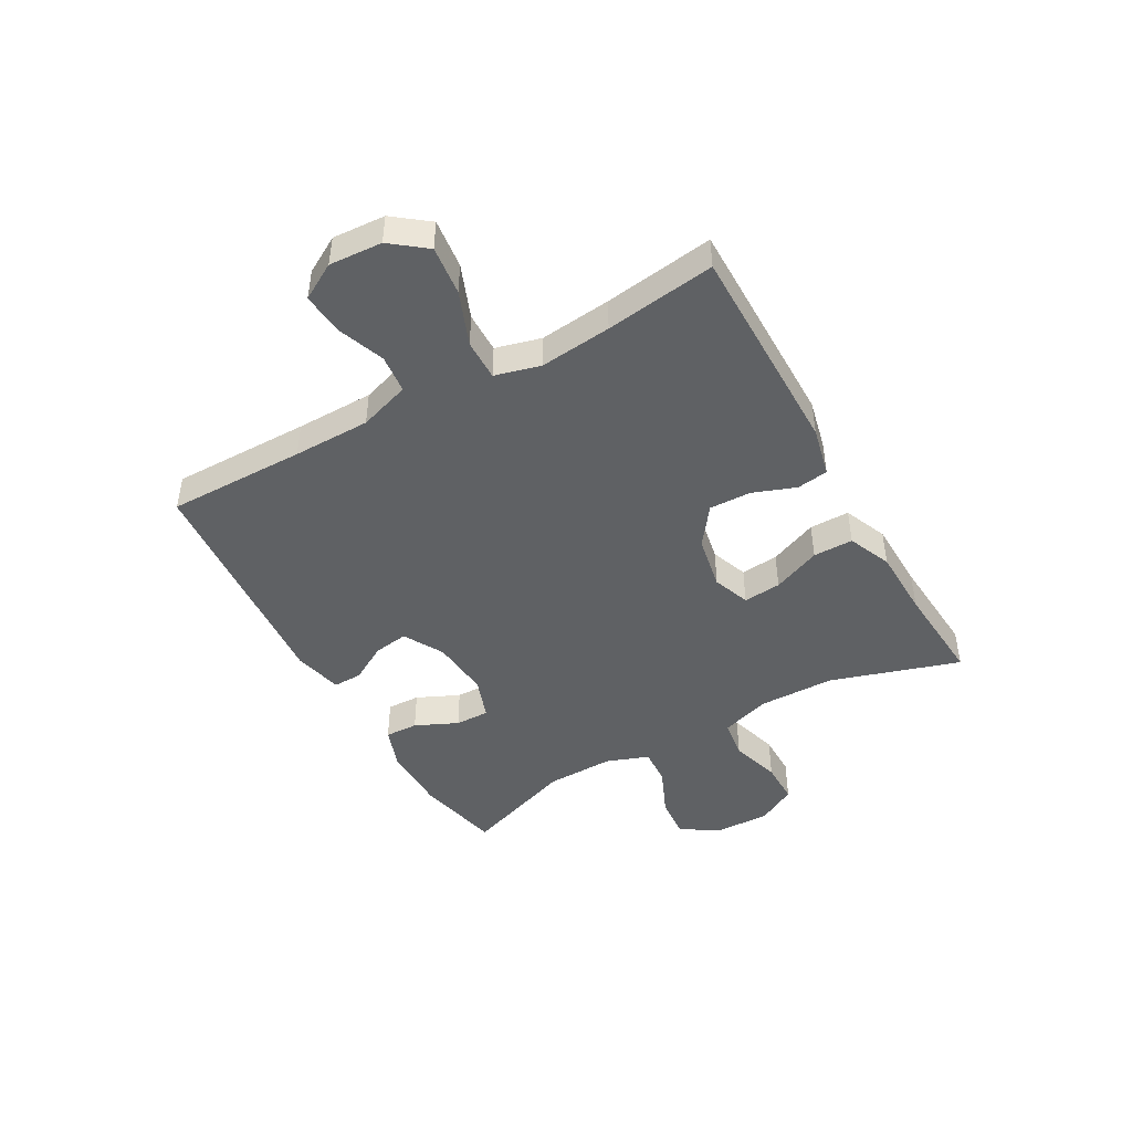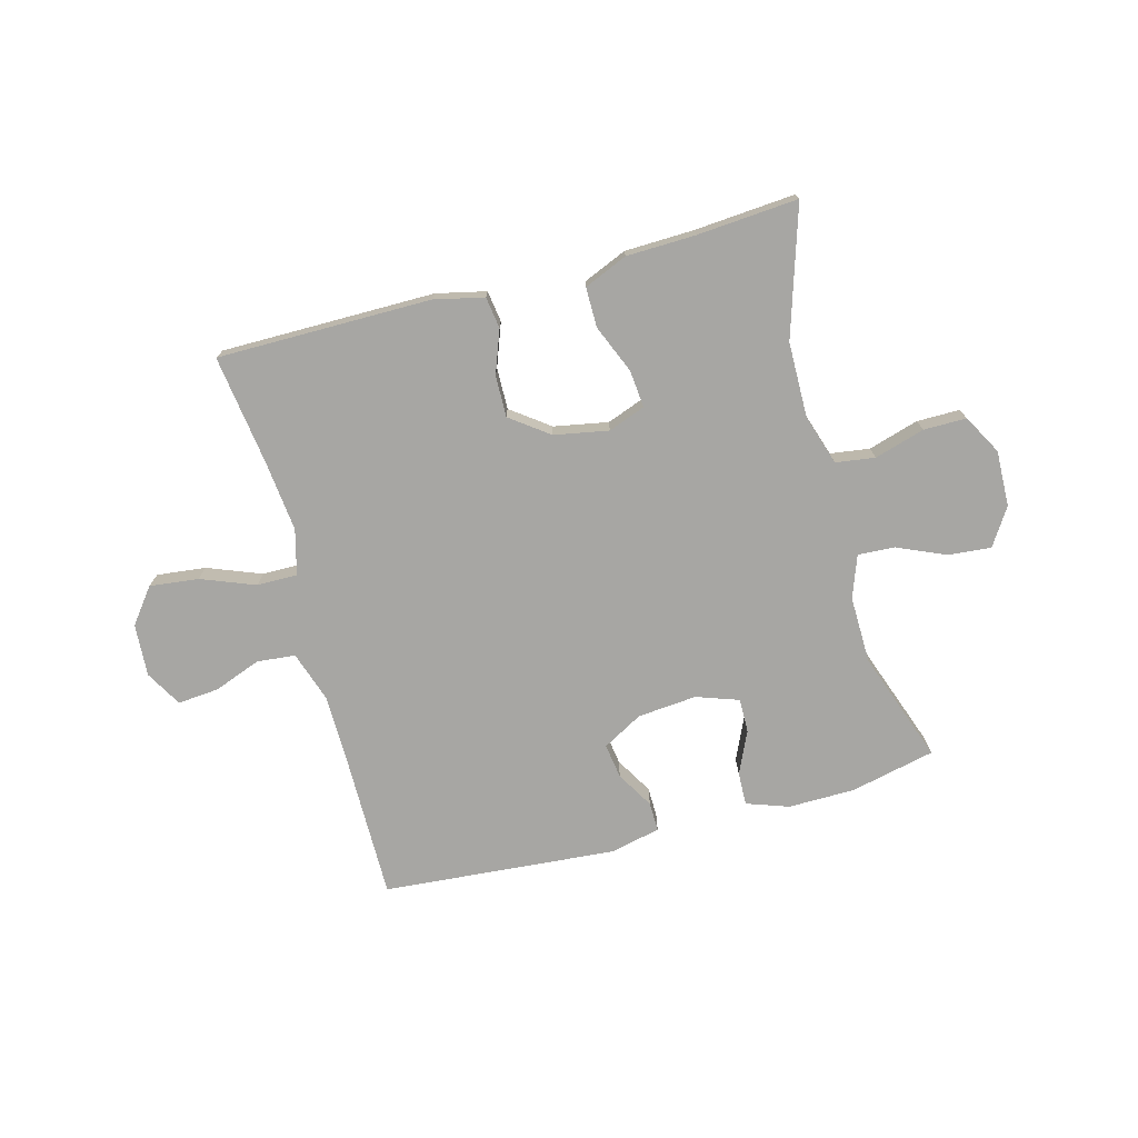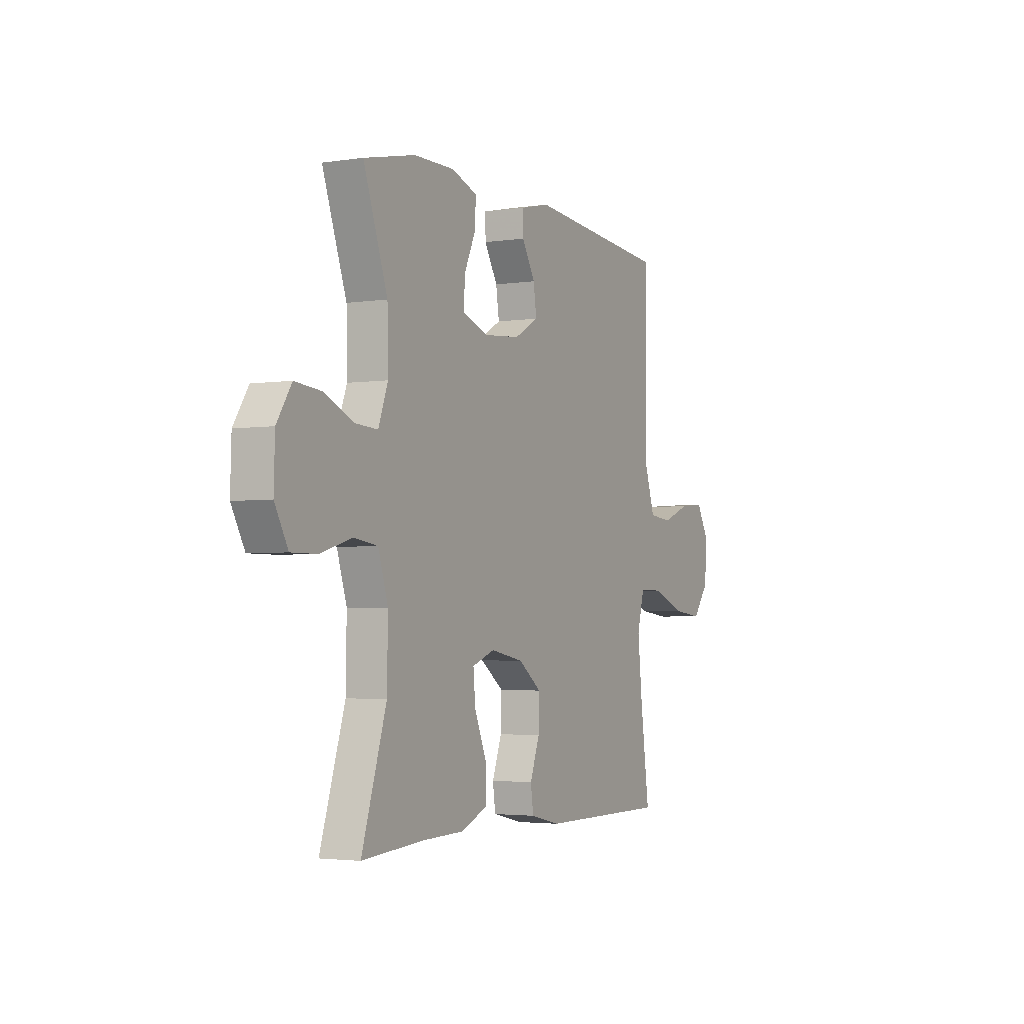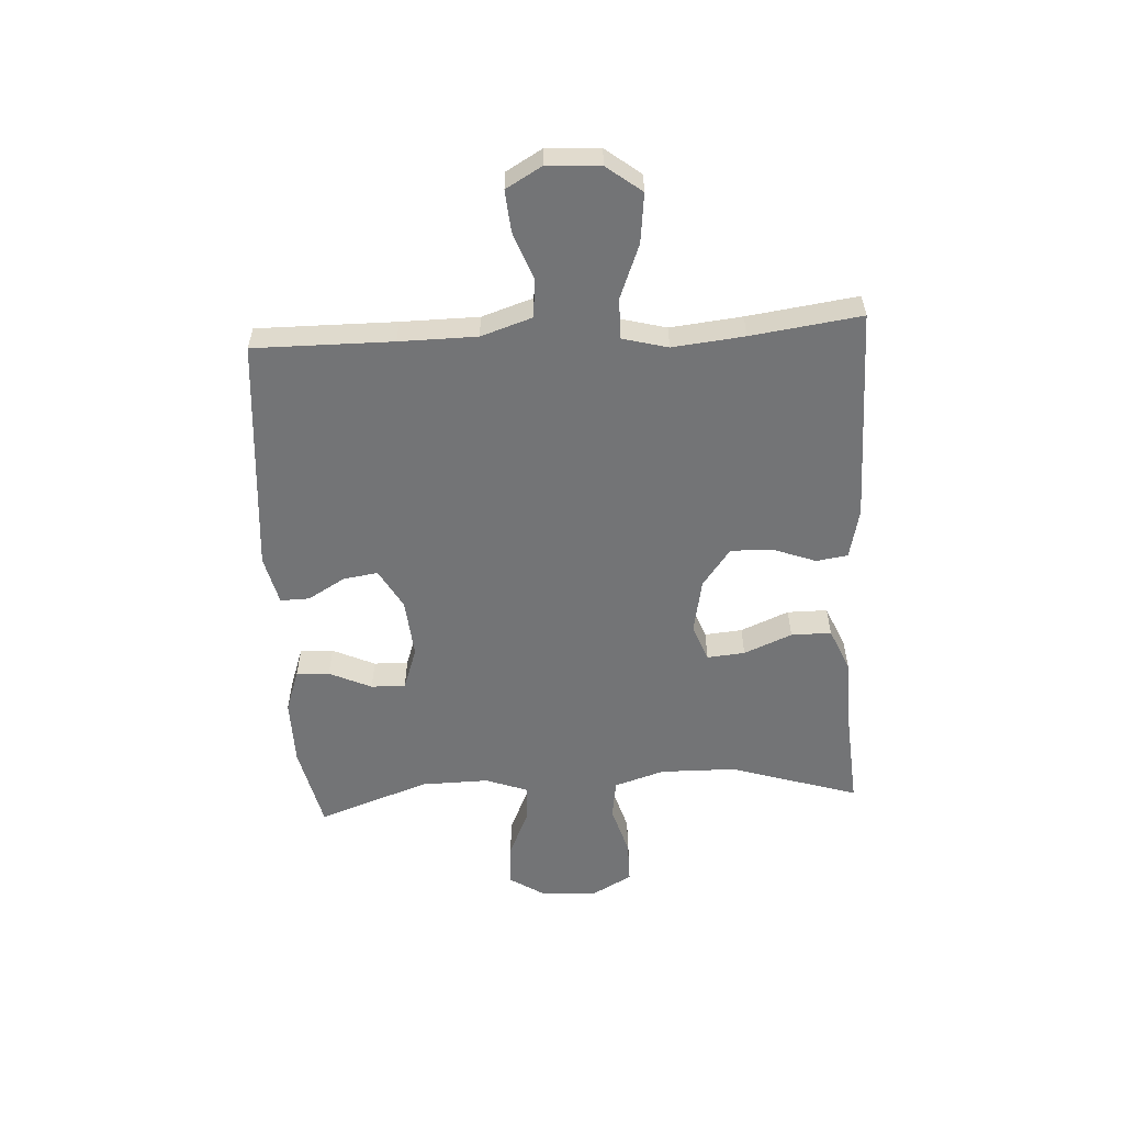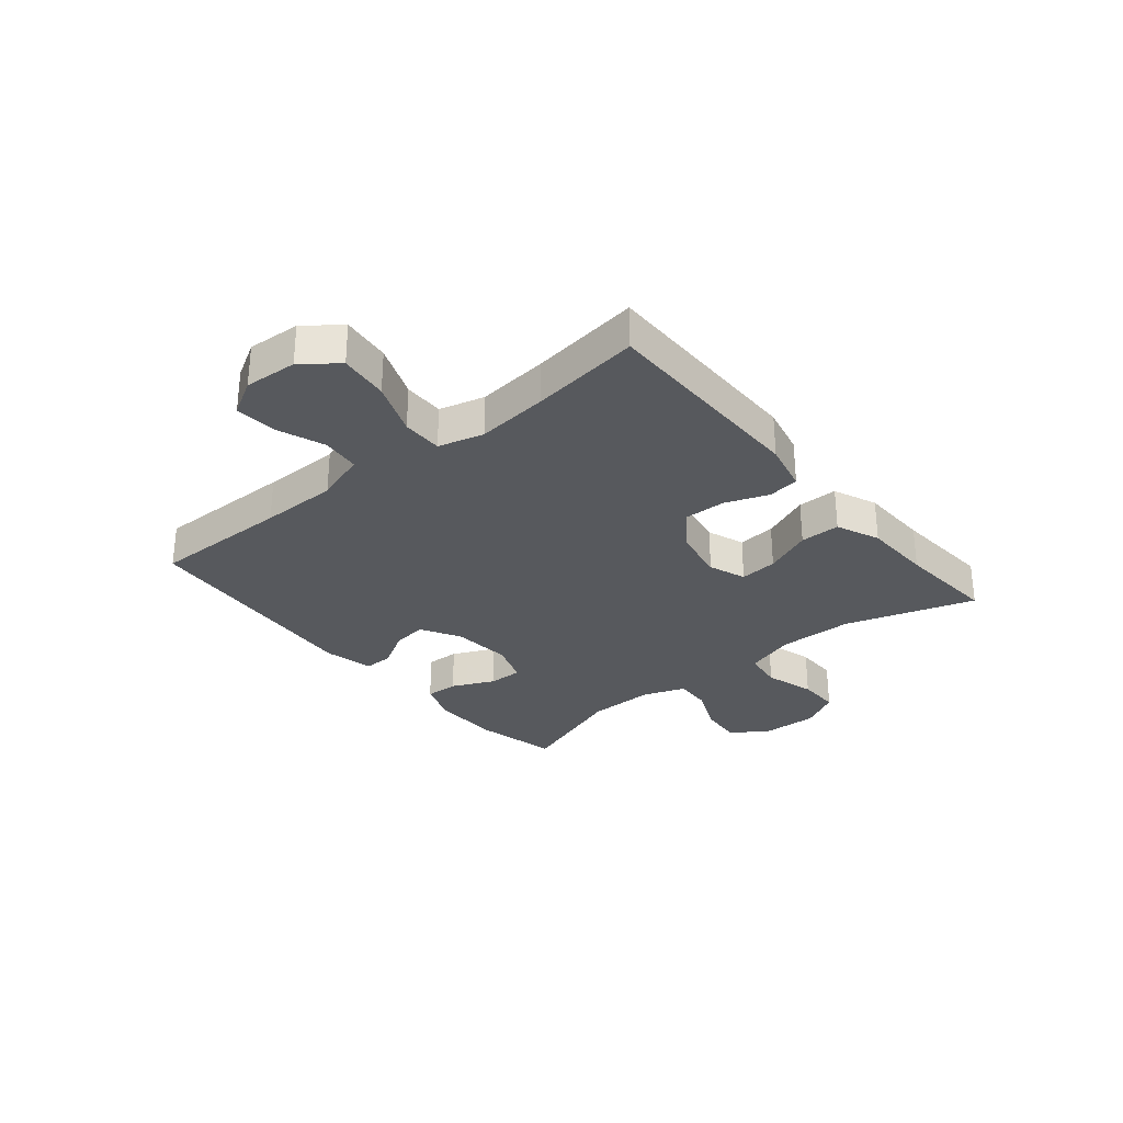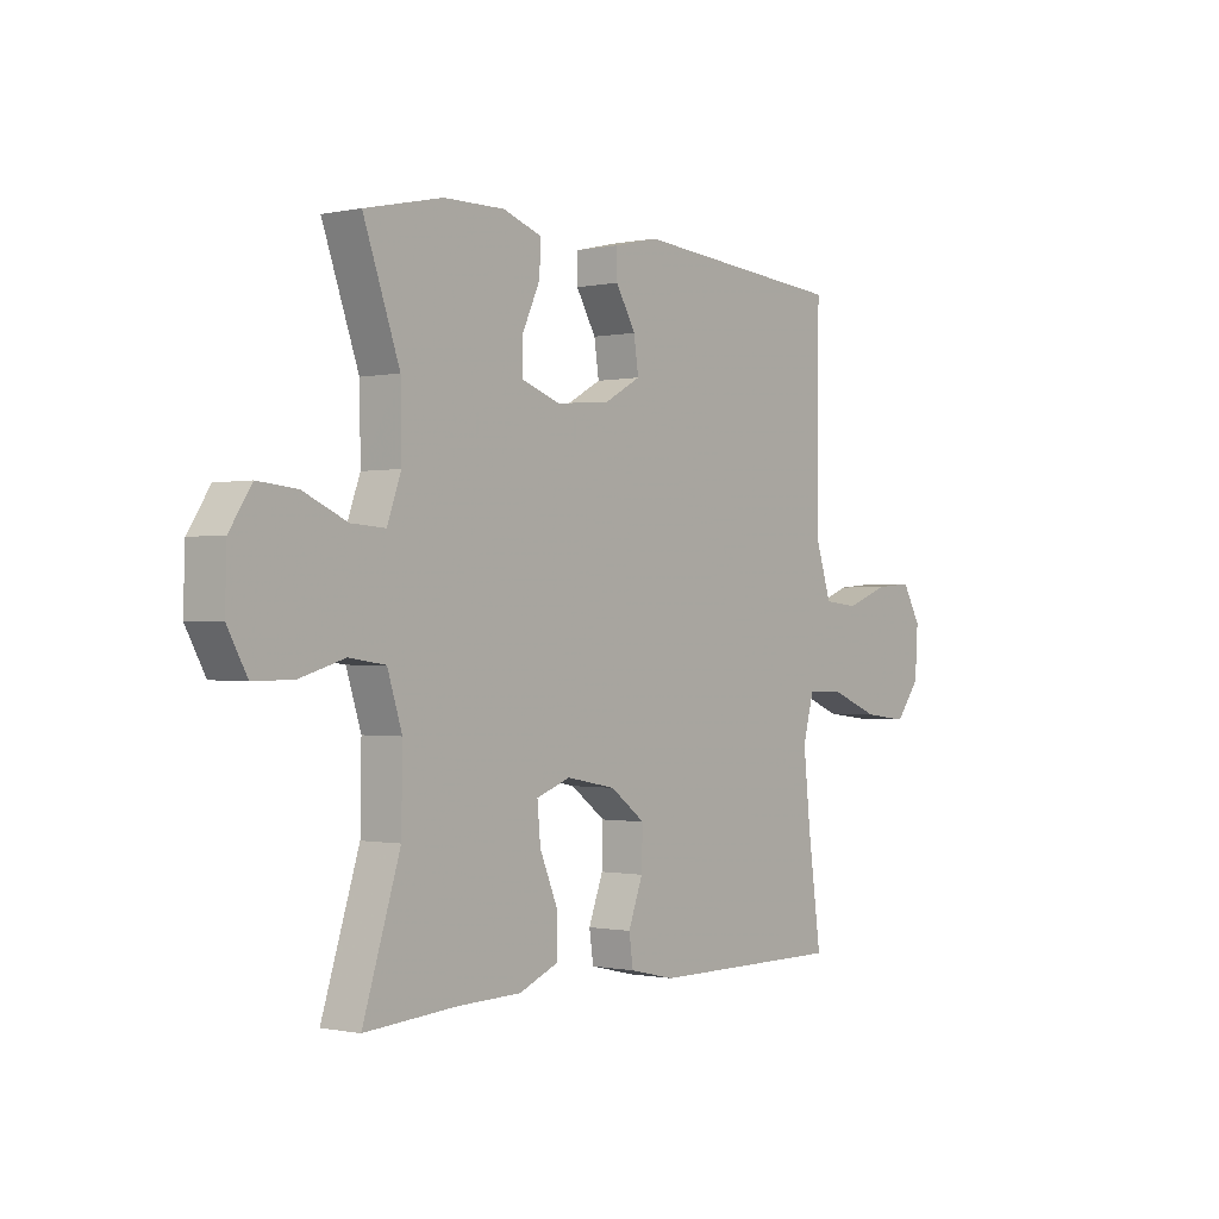
<metadata>
{"format":"obj","ext":"obj","renderer":"f3d","projection":"perspective","resolution":1024,"background":"white","views":[{"elev":-45.7,"azim":119.4,"up":"+Y"},{"elev":-74.1,"azim":-164.8,"up":"+Y"},{"elev":-3.0,"azim":-62.6,"up":"+Z"},{"elev":-56.2,"azim":93.4,"up":"+Y"},{"elev":-29.7,"azim":129.6,"up":"+Y"},{"elev":-0.6,"azim":-51.8,"up":"+Z"}]}
</metadata>
<code>
v 0.5 0.07 -0.5
v 0.125 0.07 -0.499
v 0.038 0.07 -0.479
v 0.03 0.07 -0.424
v 0.058 0.07 -0.349
v 0.06 0.07 -0.276
v -0.007 0.07 -0.226
v -0.102 0.07 -0.208
v -0.167 0.07 -0.232
v -0.161 0.07 -0.298
v -0.126 0.07 -0.382
v -0.126 0.07 -0.452
v -0.202 0.07 -0.484
v -0.323 0.07 -0.487
v -0.5 0.07 -0.5
v -0.429 0.07 -0.275
v -0.427 0.07 -0.143
v -0.455 0.07 -0.055
v -0.524 0.07 -0.045
v -0.612 0.07 -0.071
v -0.687 0.07 -0.071
v -0.725 0.07 -0.002
v -0.722 0.07 0.096
v -0.68 0.07 0.161
v -0.605 0.07 0.154
v -0.521 0.07 0.117
v -0.456 0.07 0.113
v -0.429 0.07 0.187
v -0.431 0.07 0.305
v -0.5 0.07 0.5
v -0.352 0.07 0.533
v -0.235 0.07 0.534
v -0.161 0.07 0.508
v -0.163 0.07 0.45
v -0.197 0.07 0.376
v -0.198 0.07 0.316
v -0.124 0.07 0.29
v -0.02 0.07 0.299
v 0.05 0.07 0.338
v 0.041 0.07 0.399
v 0.003 0.07 0.464
v 0.002 0.07 0.515
v 0.088 0.07 0.535
v 0.5 0.07 0.5
v 0.498 0.07 0.258
v 0.499 0.07 0.123
v 0.528 0.07 0.034
v 0.595 0.07 0.027
v 0.678 0.07 0.058
v 0.75 0.07 0.064
v 0.786 0.07 0.001
v 0.78 0.07 -0.091
v 0.733 0.07 -0.152
v 0.647 0.07 -0.142
v 0.553 0.07 -0.105
v 0.482 0.07 -0.104
v 0.461 0.07 -0.183
v 0.474 0.07 -0.308
v 0.5 0 -0.5
v 0.125 0 -0.499
v 0.038 0 -0.479
v 0.03 0 -0.424
v 0.058 0 -0.349
v 0.06 0 -0.276
v -0.007 0 -0.226
v -0.102 0 -0.208
v -0.167 0 -0.232
v -0.161 0 -0.298
v -0.126 0 -0.382
v -0.126 0 -0.452
v -0.202 0 -0.484
v -0.323 0 -0.487
v -0.5 0 -0.5
v -0.429 0 -0.275
v -0.427 0 -0.143
v -0.455 0 -0.055
v -0.524 0 -0.045
v -0.612 0 -0.071
v -0.687 0 -0.071
v -0.725 0 -0.002
v -0.722 0 0.096
v -0.68 0 0.161
v -0.605 0 0.154
v -0.521 0 0.117
v -0.456 0 0.113
v -0.429 0 0.187
v -0.431 0 0.305
v -0.5 0 0.5
v -0.352 0 0.533
v -0.235 0 0.534
v -0.161 0 0.508
v -0.163 0 0.45
v -0.197 0 0.376
v -0.198 0 0.316
v -0.124 0 0.29
v -0.02 0 0.299
v 0.05 0 0.338
v 0.041 0 0.399
v 0.003 0 0.464
v 0.002 0 0.515
v 0.088 0 0.535
v 0.5 0 0.5
v 0.498 0 0.258
v 0.499 0 0.123
v 0.528 0 0.034
v 0.595 0 0.027
v 0.678 0 0.058
v 0.75 0 0.064
v 0.786 0 0.001
v 0.78 0 -0.091
v 0.733 0 -0.152
v 0.647 0 -0.142
v 0.553 0 -0.105
v 0.482 0 -0.104
v 0.461 0 -0.183
v 0.474 0 -0.308
f 53 54 55
f 52 53 55
f 51 52 55
f 50 51 55
f 49 50 55
f 48 49 55
f 47 48 55 56
f 46 47 56
f 45 46 56 57
f 44 45 57
f 43 44 57
f 42 43 57
f 41 42 57
f 40 41 57
f 33 34 35
f 32 33 35
f 31 32 35
f 30 31 35
f 29 30 35
f 28 29 35 36
f 27 28 36 37
f 24 25 26
f 23 24 26
f 22 23 26
f 21 22 26
f 20 21 26
f 19 20 26
f 18 19 26 27
f 27 37 38
f 18 27 38
f 17 18 38
f 14 15 16
f 14 16 17
f 13 14 17
f 12 13 17
f 11 12 17
f 10 11 17
f 3 4 5
f 2 3 5
f 1 2 5
f 58 1 5
f 58 5 6
f 39 40 57 58
f 39 58 6 7
f 38 39 7 8
f 17 38 8 9
f 9 10 17
f 113 112 111
f 113 111 110
f 113 110 109
f 113 109 108
f 113 108 107
f 113 107 106
f 114 113 106 105
f 114 105 104
f 115 114 104 103
f 115 103 102
f 115 102 101
f 115 101 100
f 115 100 99
f 115 99 98
f 93 92 91
f 93 91 90
f 93 90 89
f 93 89 88
f 93 88 87
f 94 93 87 86
f 95 94 86 85
f 84 83 82
f 84 82 81
f 84 81 80
f 84 80 79
f 84 79 78
f 84 78 77
f 85 84 77 76
f 96 95 85
f 96 85 76
f 96 76 75
f 74 73 72
f 75 74 72
f 75 72 71
f 75 71 70
f 75 70 69
f 75 69 68
f 63 62 61
f 63 61 60
f 63 60 59
f 63 59 116
f 64 63 116
f 116 115 98 97
f 65 64 116 97
f 66 65 97 96
f 67 66 96 75
f 75 68 67
f 1 59 60 2
f 2 60 61 3
f 3 61 62 4
f 4 62 63 5
f 5 63 64 6
f 6 64 65 7
f 7 65 66 8
f 8 66 67 9
f 9 67 68 10
f 10 68 69 11
f 11 69 70 12
f 12 70 71 13
f 13 71 72 14
f 14 72 73 15
f 15 73 74 16
f 16 74 75 17
f 17 75 76 18
f 18 76 77 19
f 19 77 78 20
f 20 78 79 21
f 21 79 80 22
f 22 80 81 23
f 23 81 82 24
f 24 82 83 25
f 25 83 84 26
f 26 84 85 27
f 27 85 86 28
f 28 86 87 29
f 29 87 88 30
f 30 88 89 31
f 31 89 90 32
f 32 90 91 33
f 33 91 92 34
f 34 92 93 35
f 35 93 94 36
f 36 94 95 37
f 37 95 96 38
f 38 96 97 39
f 39 97 98 40
f 40 98 99 41
f 41 99 100 42
f 42 100 101 43
f 43 101 102 44
f 44 102 103 45
f 45 103 104 46
f 46 104 105 47
f 47 105 106 48
f 48 106 107 49
f 49 107 108 50
f 50 108 109 51
f 51 109 110 52
f 52 110 111 53
f 53 111 112 54
f 54 112 113 55
f 55 113 114 56
f 56 114 115 57
f 57 115 116 58
f 58 116 59 1

</code>
